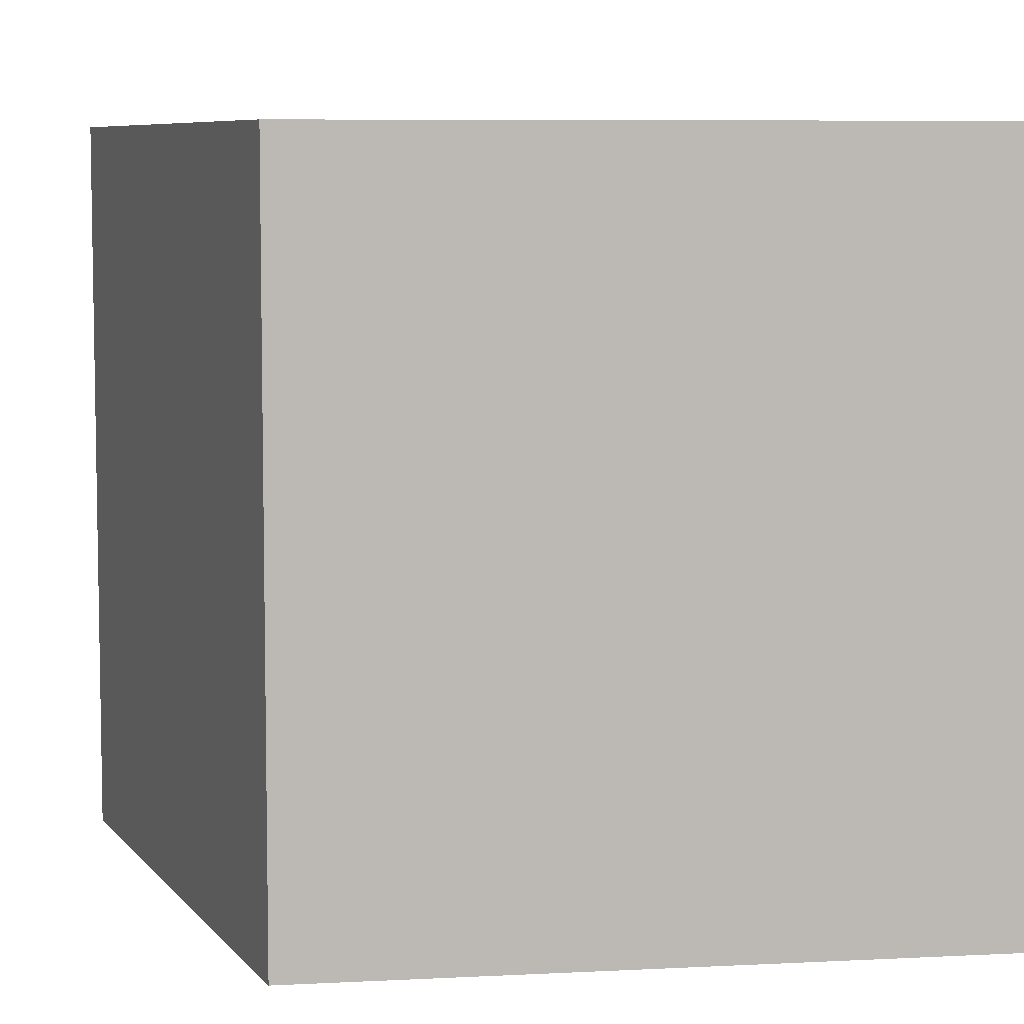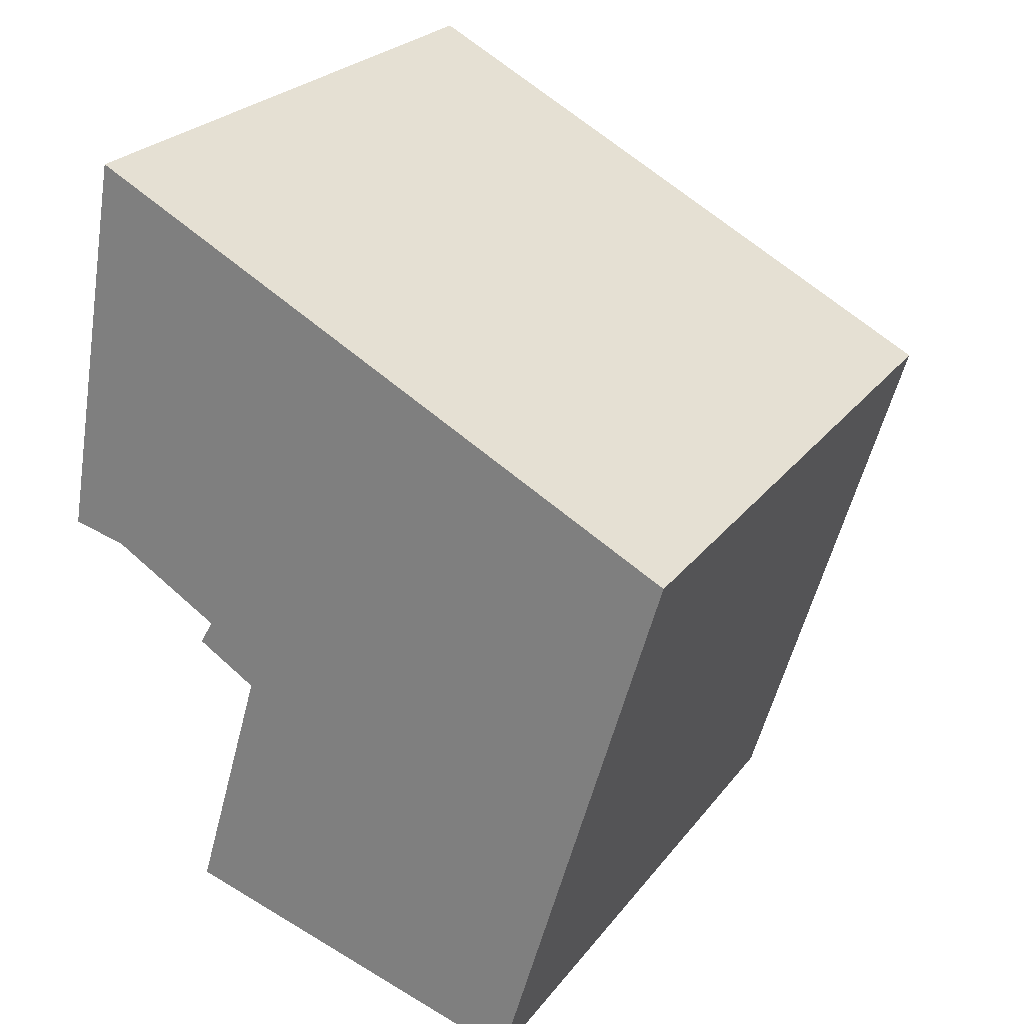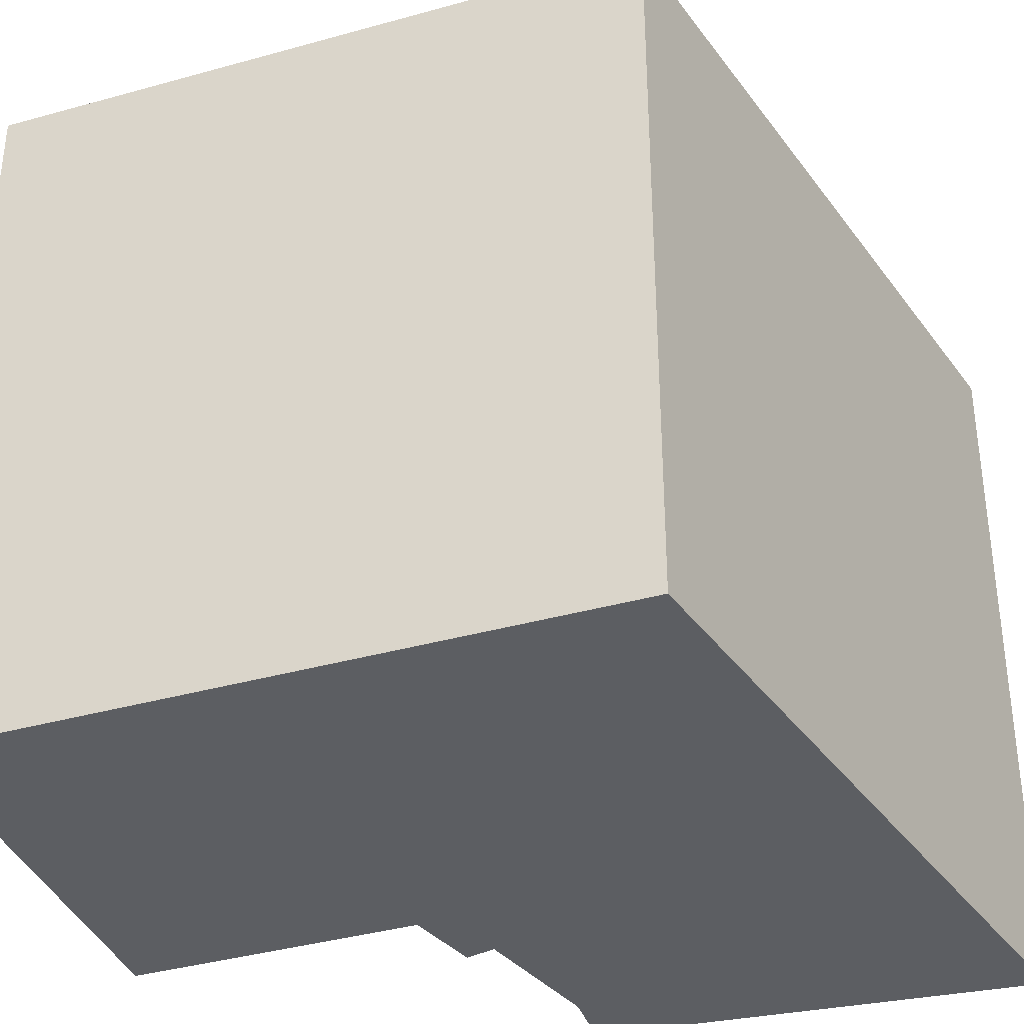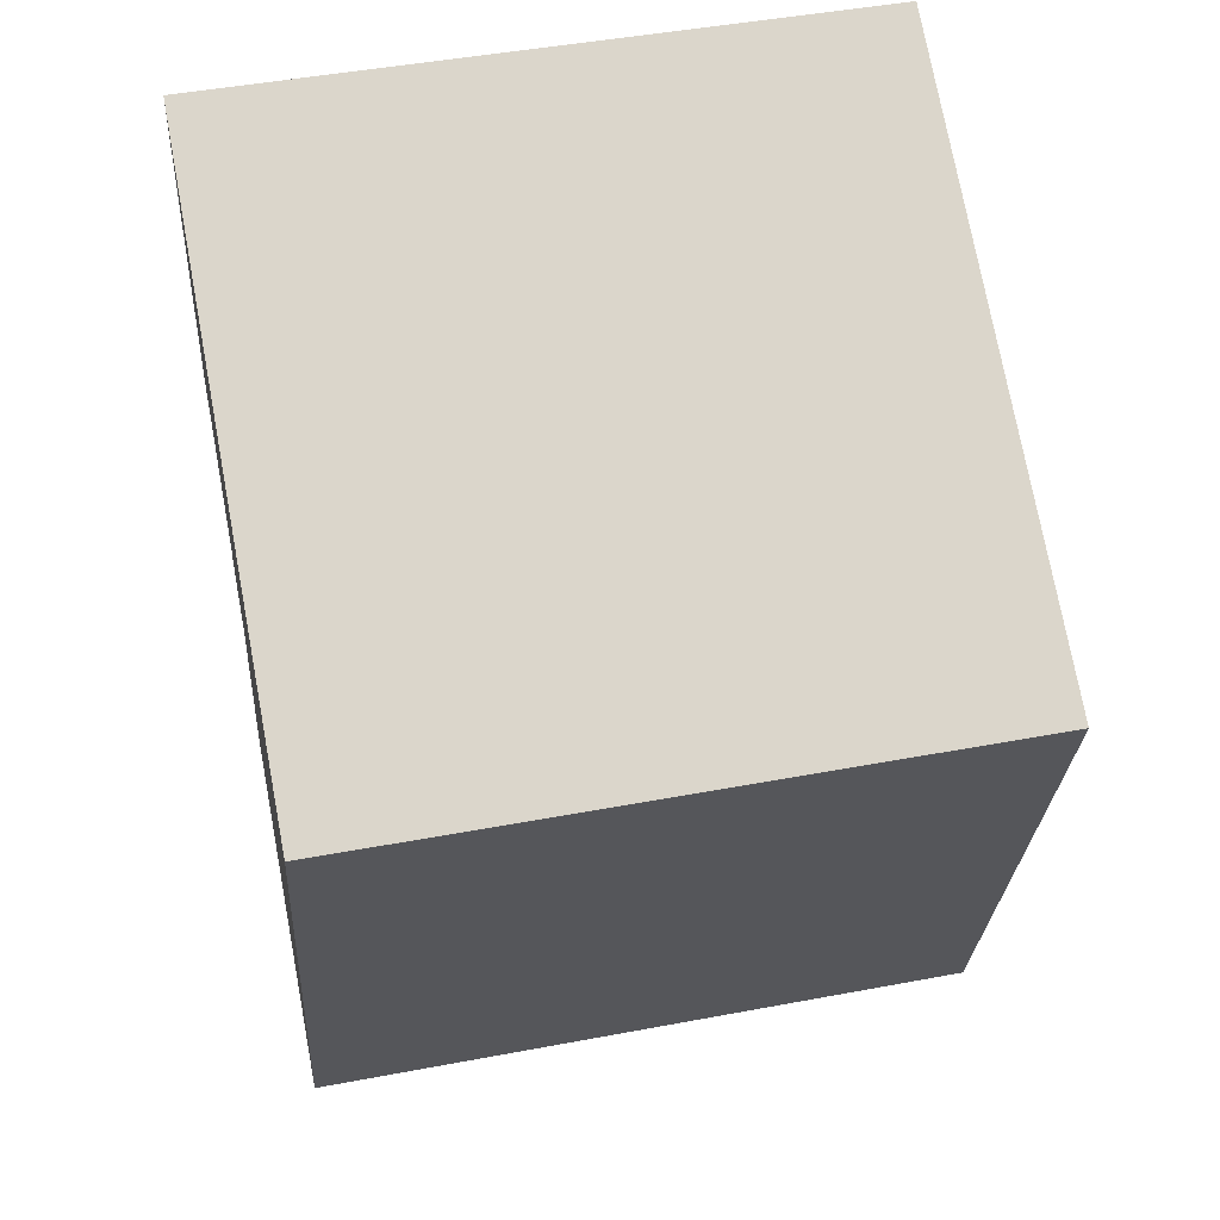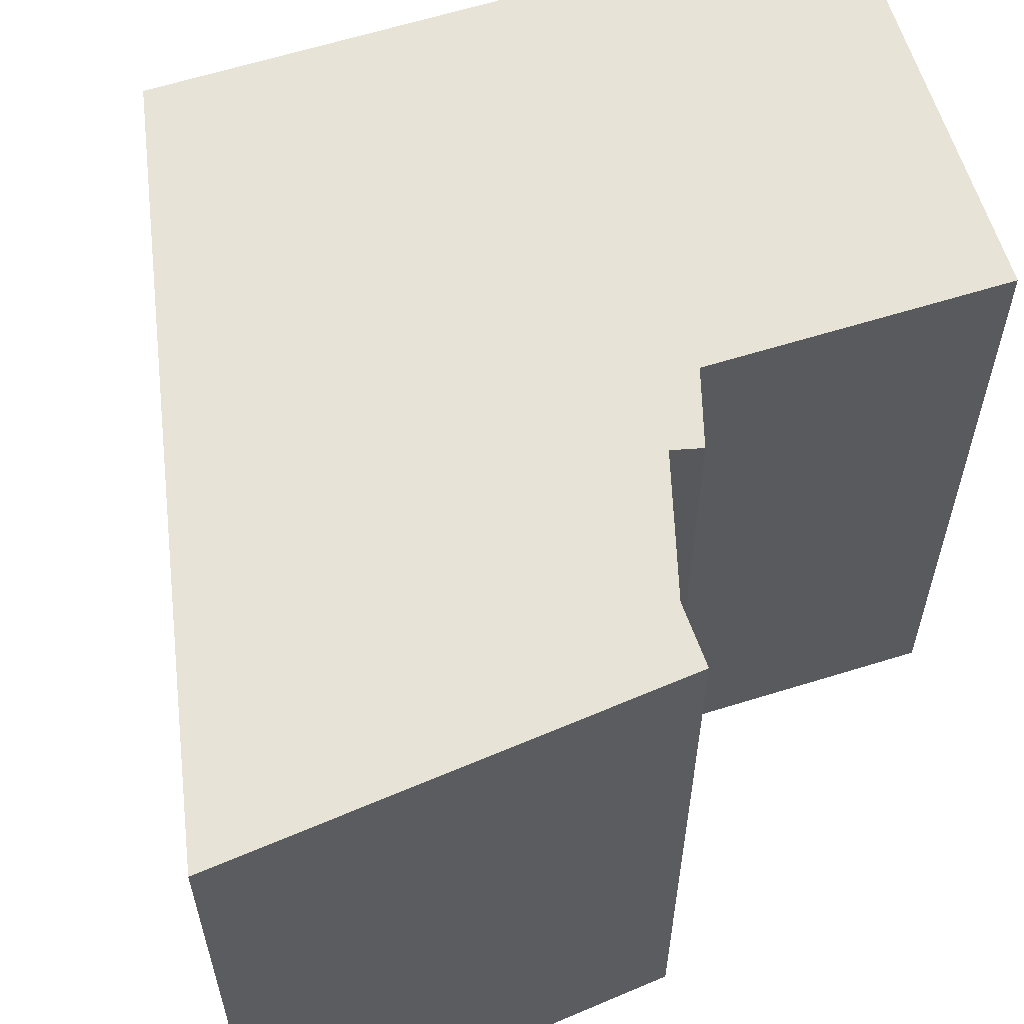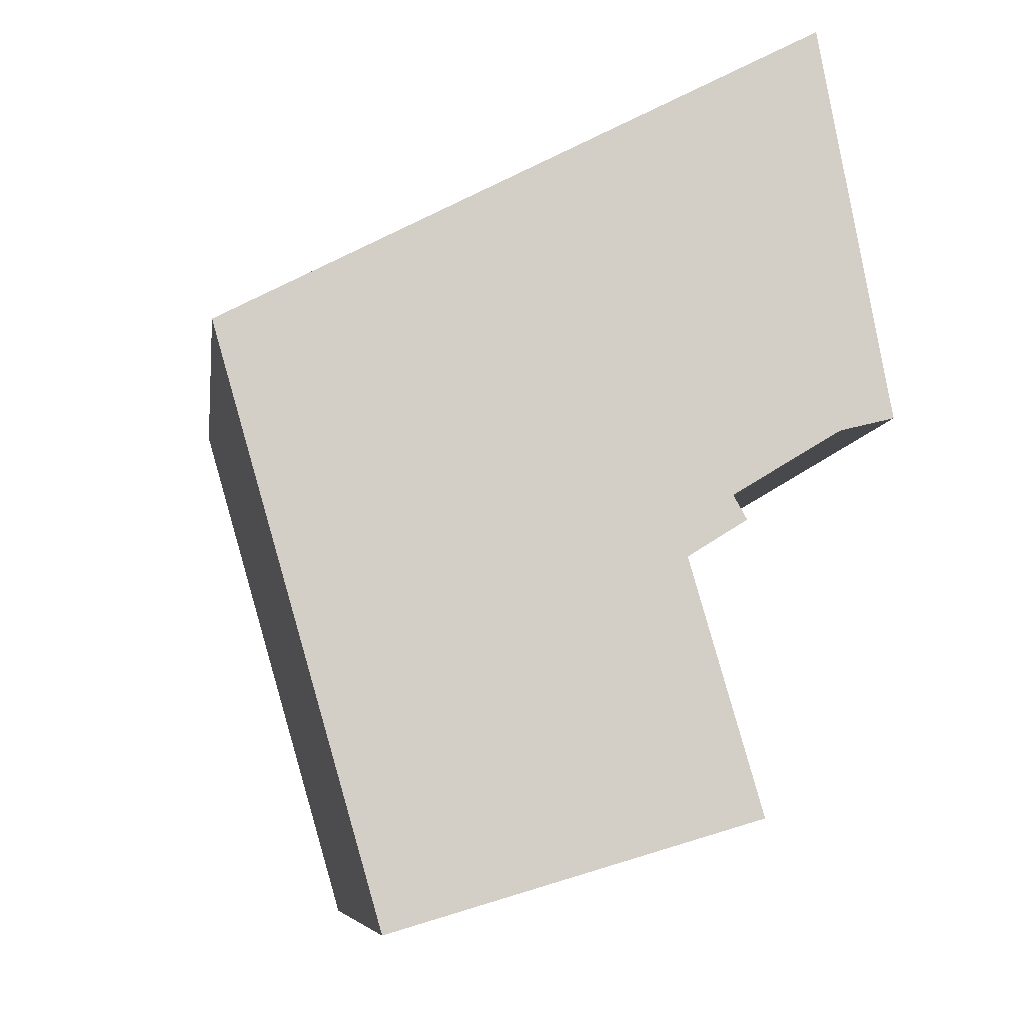
<metadata>
{"format":"obj","ext":"obj","renderer":"f3d","projection":"perspective","resolution":1024,"background":"white","views":[{"elev":7.0,"azim":-36.4,"up":"+Y"},{"elev":24.8,"azim":-151.9,"up":"+Z"},{"elev":-37.5,"azim":-86.2,"up":"+Y"},{"elev":47.1,"azim":-102.0,"up":"+Z"},{"elev":61.8,"azim":56.2,"up":"+Y"},{"elev":-8.0,"azim":-7.8,"up":"+Z"}]}
</metadata>
<code>
v  17.95 3.884e-16 -6.344
v  17.48 23.2 -5.518
v  17.48 3.378e-16 -5.517
v  17.95 23.2 -6.345
v  15.9 23.2 -7.632
v  15.9 4.673e-16 -7.631
v  18.41 9.979e-16 -16.3
v  18.41 23.2 -16.3
v  5.771 23.2 -20.03
v  5.771 1.226e-15 -20.03
v  0.0004944 23.2 -0.0007328
v  0 0 0
v  20.66 -6.639e-16 10.84
v  20.66 23.2 10.84
v  23.12 1.686e-16 -2.753
v  23.12 23.2 -2.753
v  21.23 23.2 -3.231
v  21.23 1.978e-16 -3.23
g defaultobject
f 1 2 3
f 2 1 4
f 5 1 6
f 1 5 4
f 7 5 6
f 5 7 8
f 9 7 10
f 7 9 8
f 11 10 12
f 10 11 9
f 13 11 12
f 11 13 14
f 15 14 13
f 14 15 16
f 17 15 18
f 15 17 16
f 2 18 3
f 18 2 17
f 14 16 11
f 17 11 16
f 2 11 17
f 9 11 2
f 5 9 2
f 4 5 2
f 8 9 5
f 10 7 12
f 6 12 7
f 13 12 6
f 3 13 6
f 1 3 6
f 18 13 3
f 15 13 18

</code>
